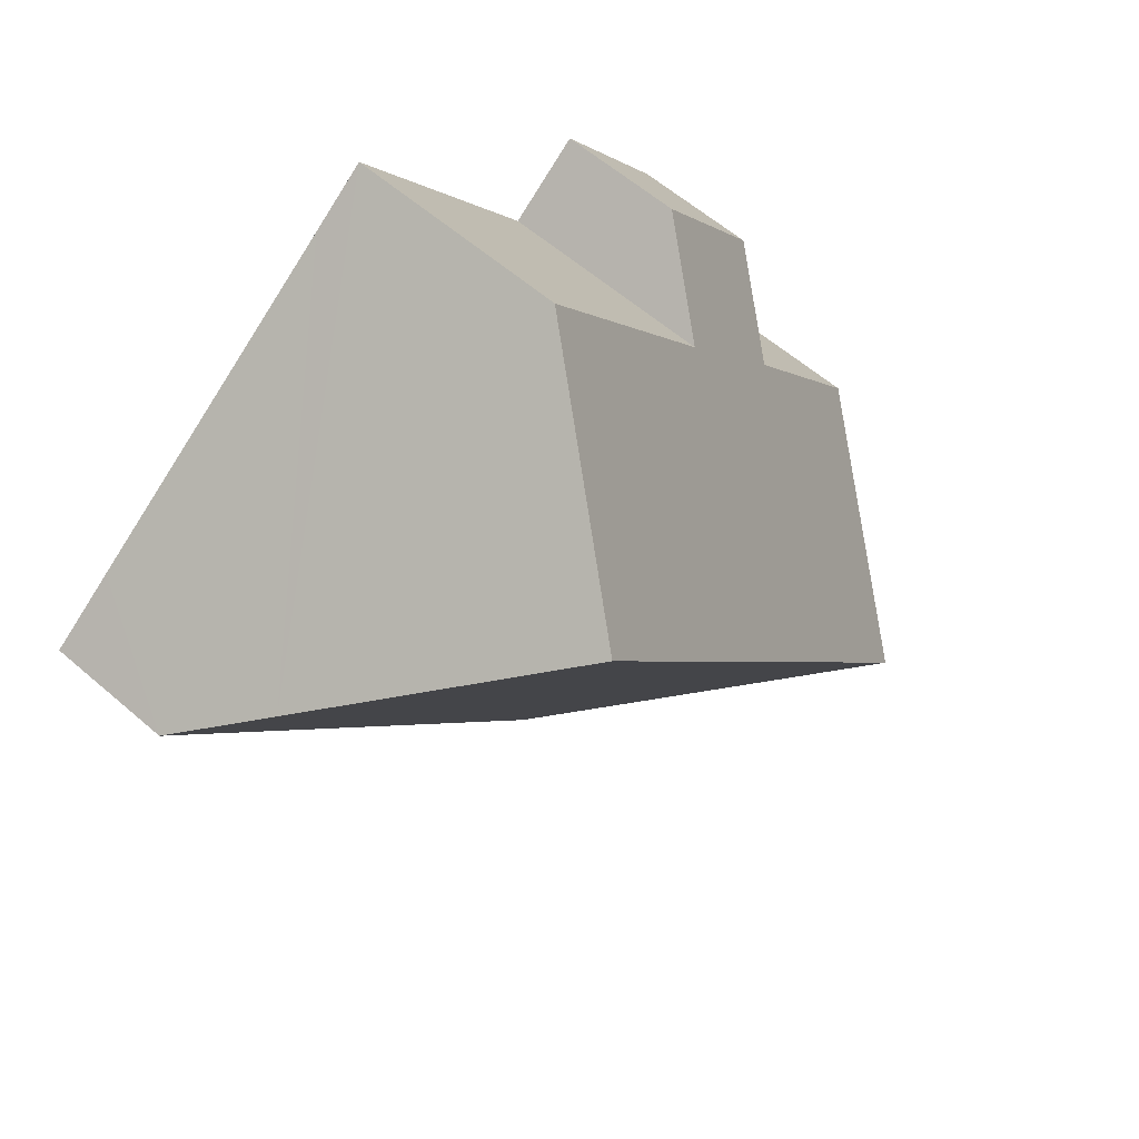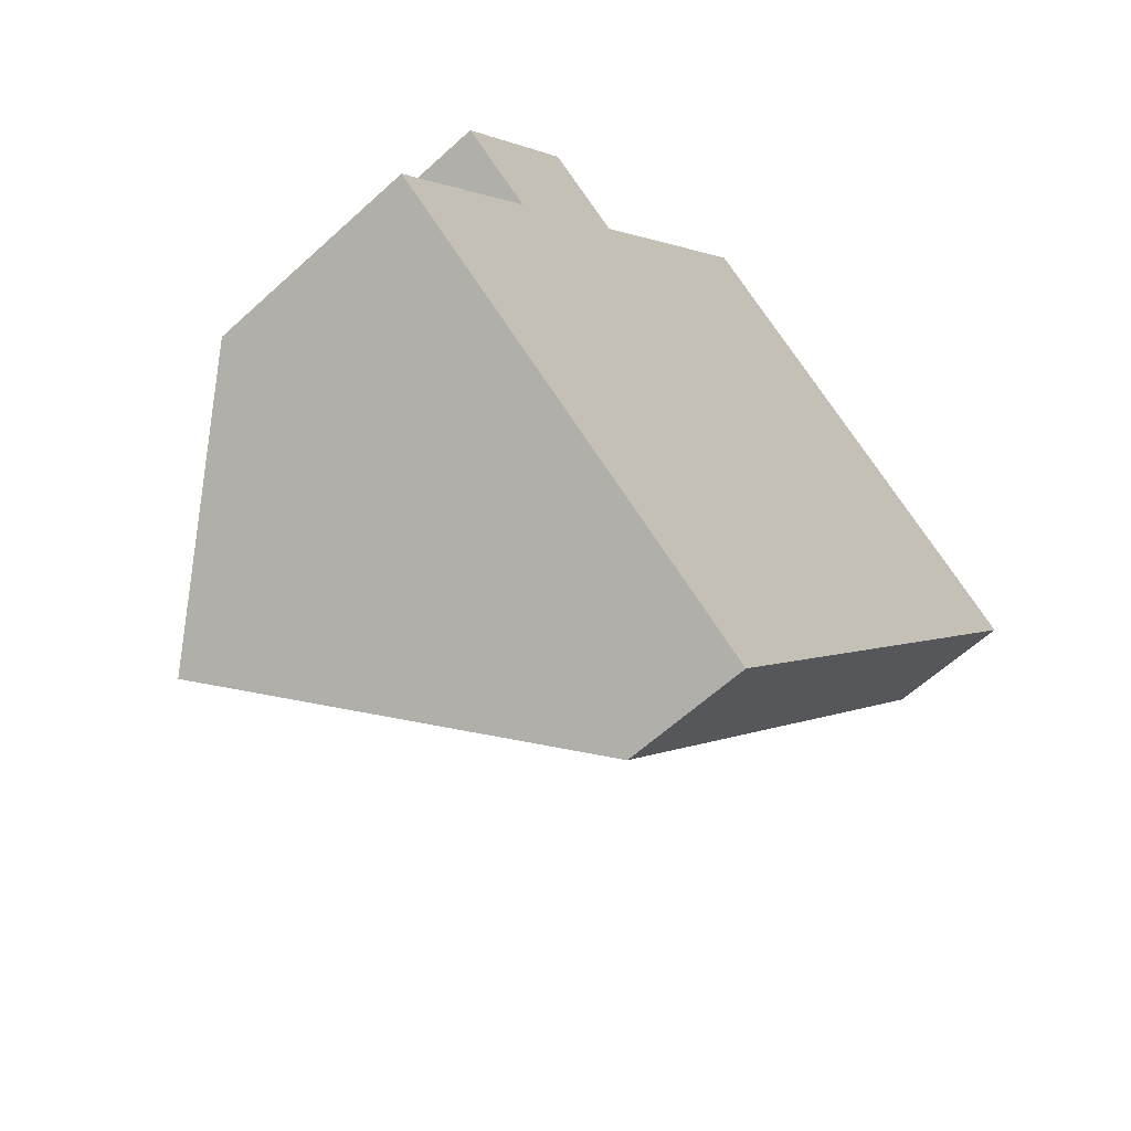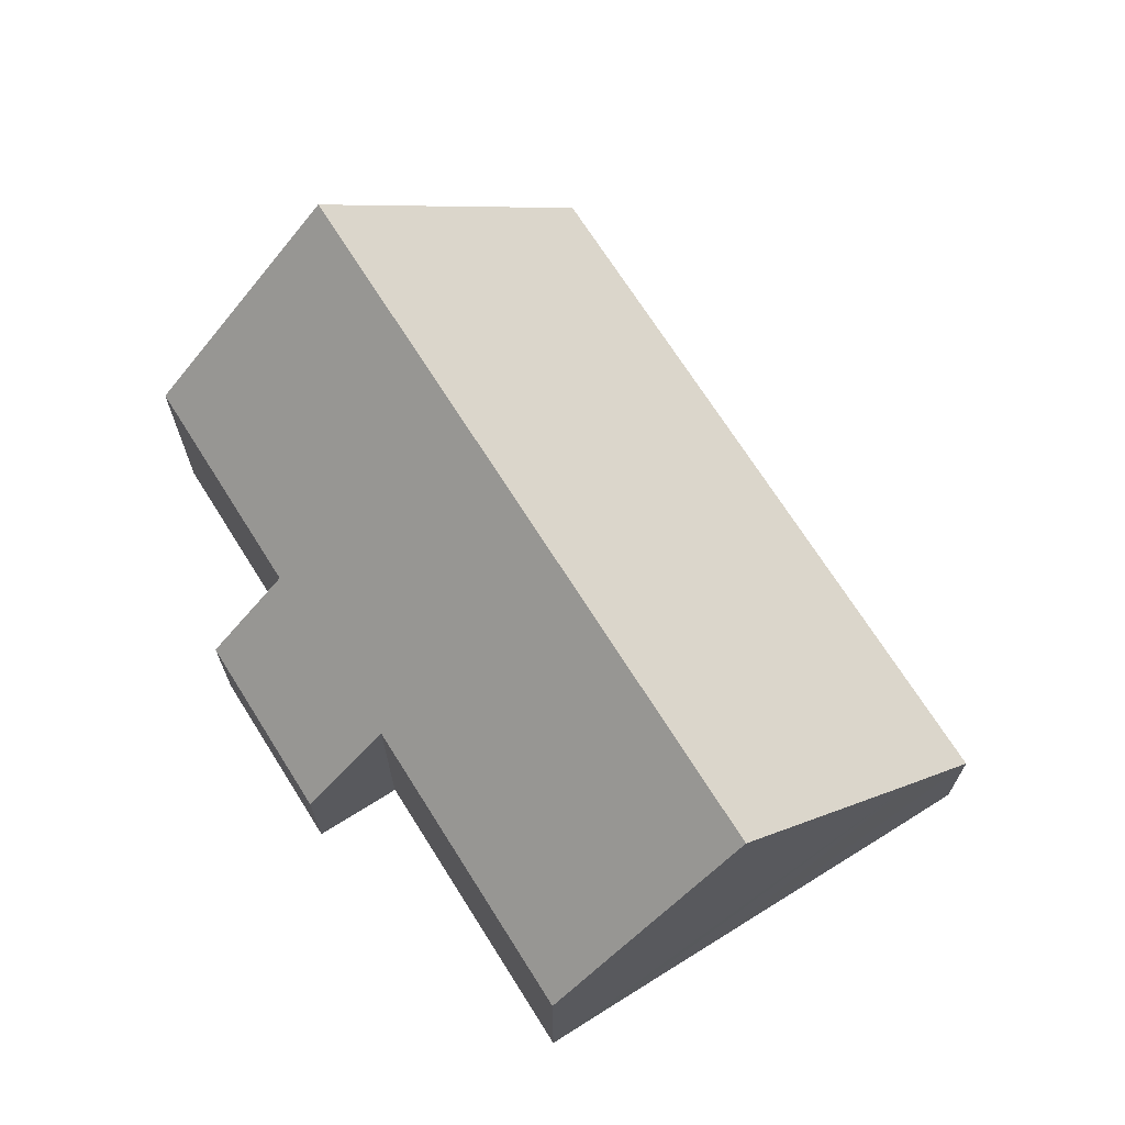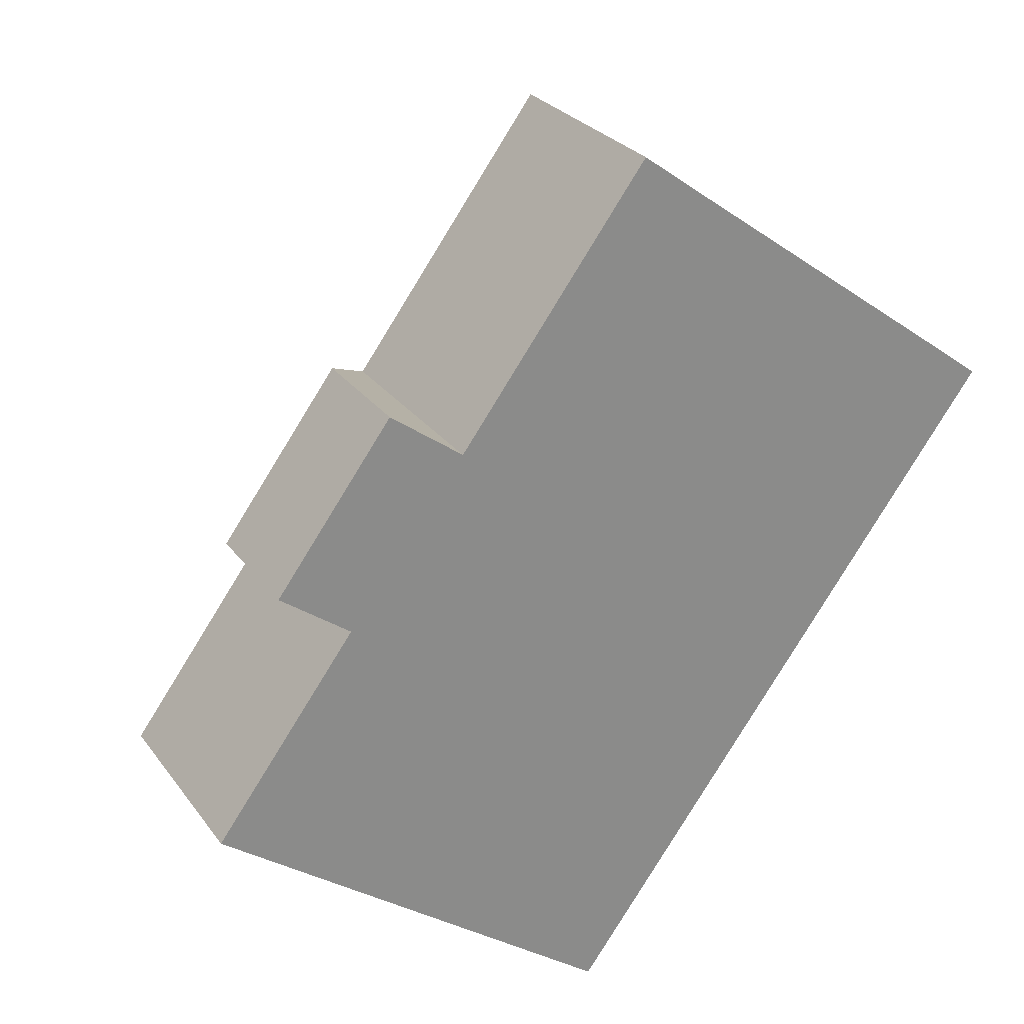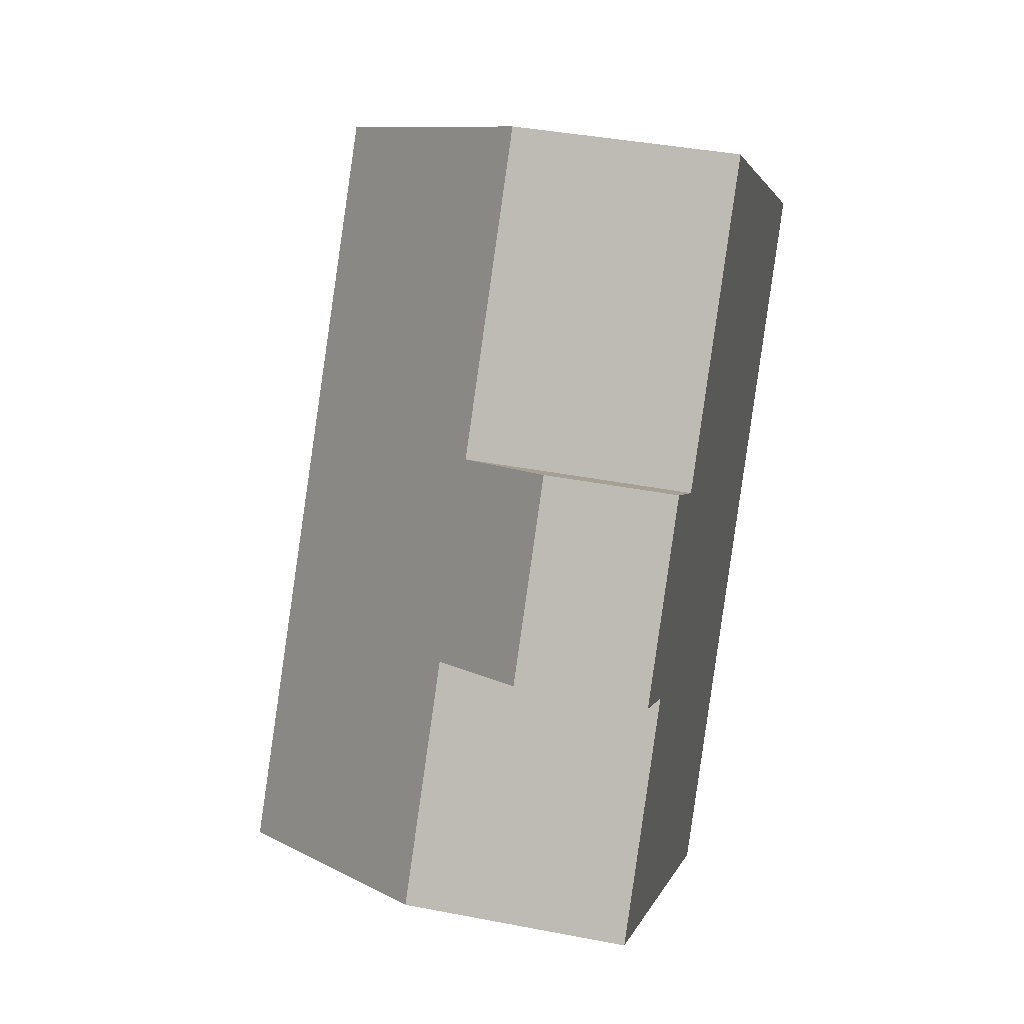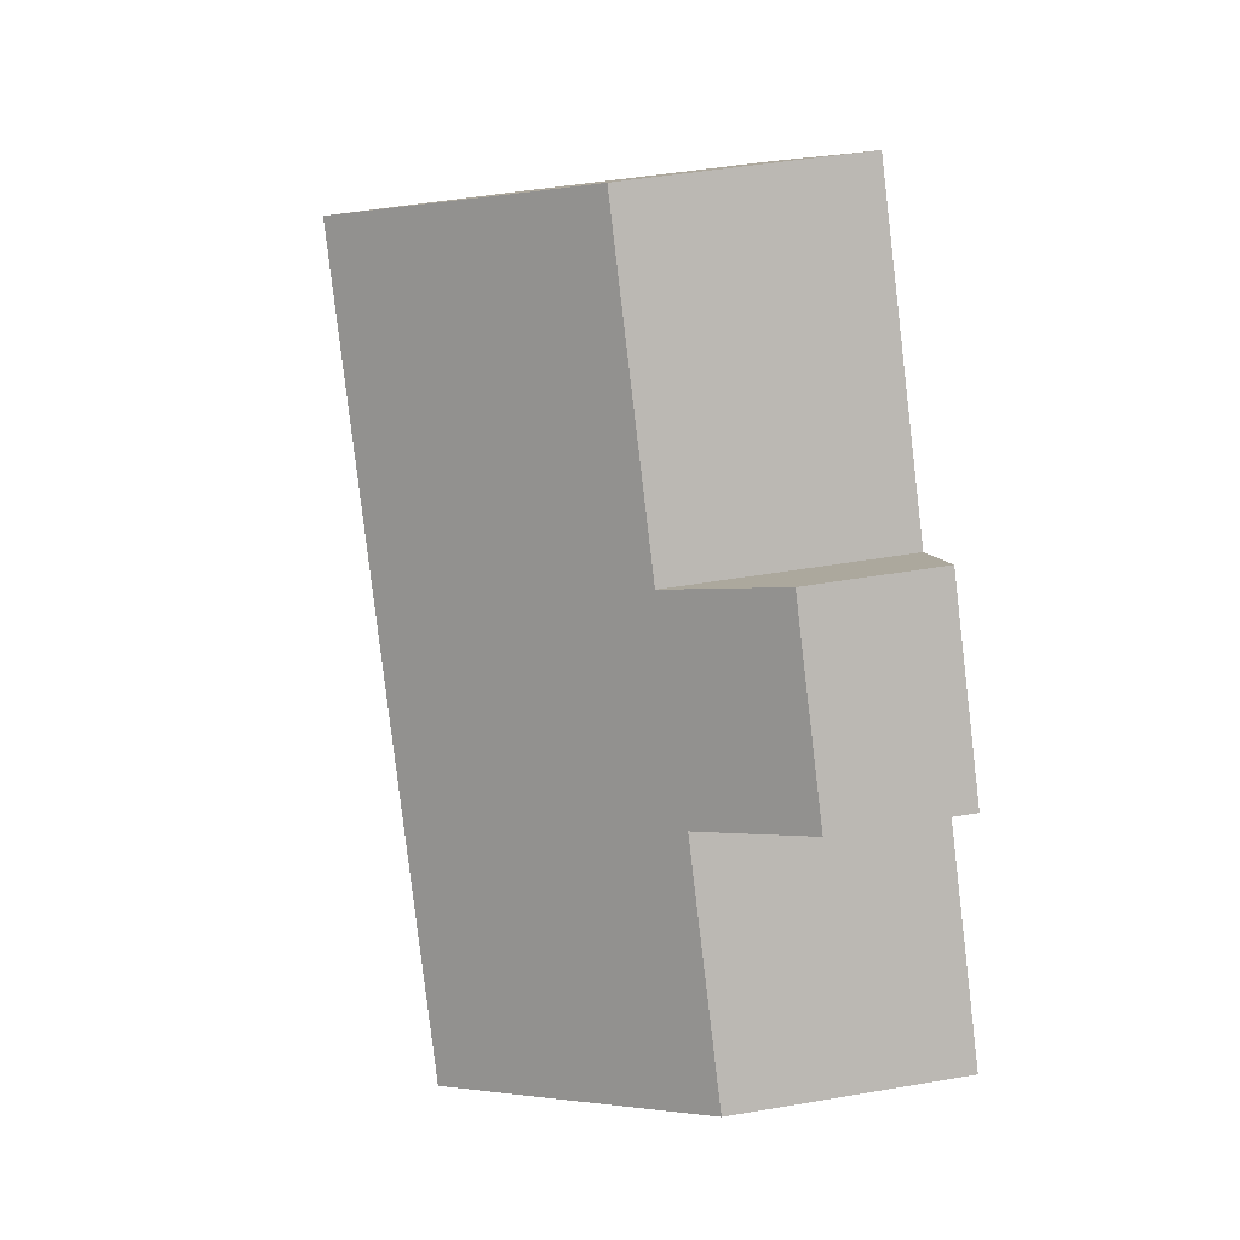
<metadata>
{"format":"obj","ext":"obj","renderer":"f3d","projection":"perspective","resolution":1024,"background":"white","views":[{"elev":59.1,"azim":131.8,"up":"+Z"},{"elev":-60.6,"azim":-46.9,"up":"+Z"},{"elev":70.0,"azim":4.2,"up":"+Y"},{"elev":26.9,"azim":-28.2,"up":"+Z"},{"elev":39.0,"azim":-76.3,"up":"+Z"},{"elev":44.5,"azim":-101.4,"up":"+Z"}]}
</metadata>
<code>
v  3.052 7.827 -2.251
v  15.62 2.3 5.674
v  7.405 2.3 -5.461
v  11.25 7.827 8.87
v  14.42 3.819 6.556
v  9.25 5.292 10.33
v  4.768 4.009 6.37
v  8.24 4.01 11.08
v  2.592 3.951 3.515
v  1.292 2.3 4.474
v  0 3.951 2.419e-16
v  3.422 2.3 7.363
v  1.292 -2.74e-16 4.474
v  3.422 -4.509e-16 7.363
v  8.24 -6.783e-16 11.08
v  4.768 -3.9e-16 6.37
v  0 0 0
v  2.592 -2.152e-16 3.515
v  9.25 -6.327e-16 10.33
v  11.25 -5.431e-16 8.87
v  14.42 -4.014e-16 6.556
v  15.62 -3.474e-16 5.674
v  7.405 3.344e-16 -5.461
v  3.052 1.378e-16 -2.251
g defaultobject
f 1 2 3
f 2 1 4
f 2 4 5
f 6 7 8
f 7 6 4
f 7 4 1
f 7 1 9
f 7 9 10
f 9 1 11
f 10 12 7
f 13 12 10
f 12 13 14
f 7 15 8
f 15 7 16
f 17 9 11
f 9 17 18
f 12 16 7
f 16 12 14
f 6 5 4
f 5 6 8
f 5 8 15
f 5 15 19
f 5 19 20
f 5 20 2
f 2 20 21
f 2 21 22
f 22 3 2
f 3 22 23
f 23 1 3
f 1 23 24
f 1 24 11
f 11 24 17
f 18 10 9
f 10 18 13
f 13 18 14
f 21 23 22
f 23 21 20
f 23 20 19
f 23 19 15
f 23 15 16
f 23 16 14
f 23 14 18
f 23 18 17
f 23 17 24

</code>
